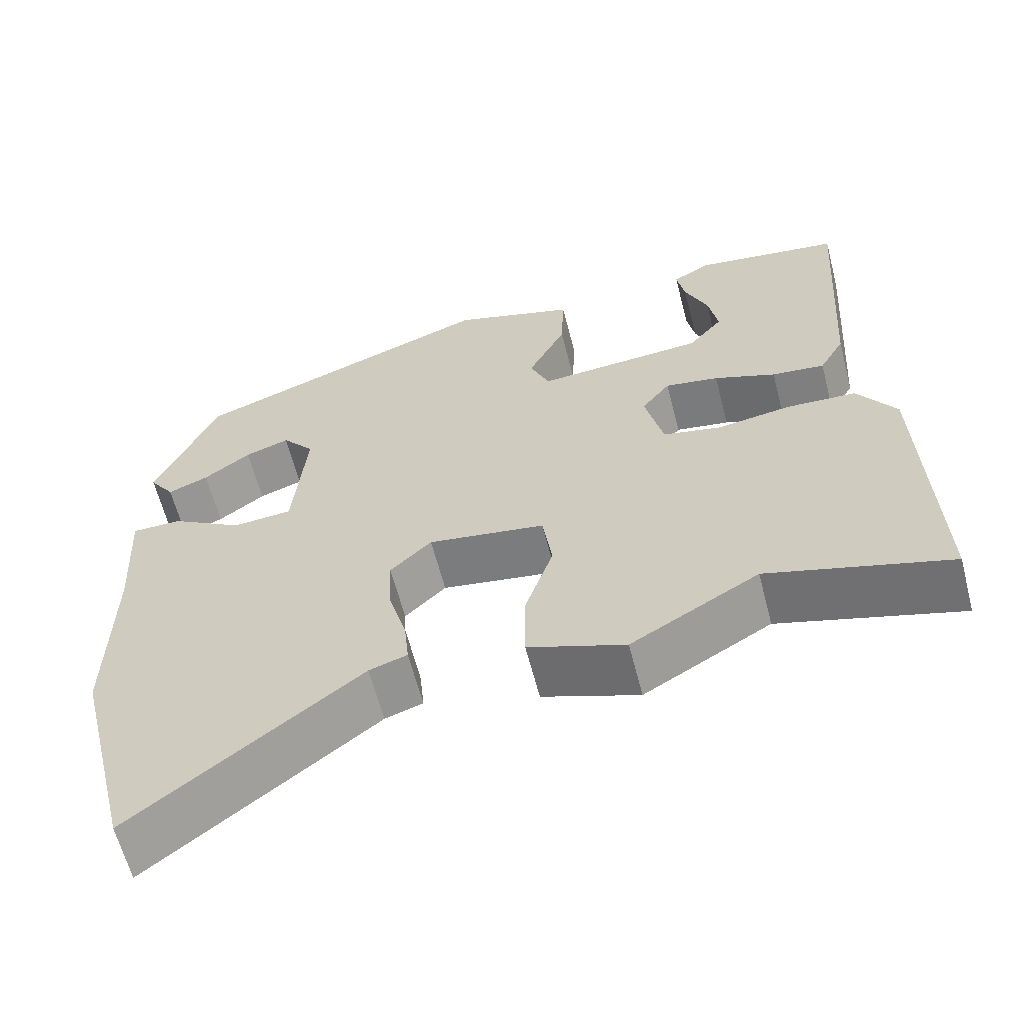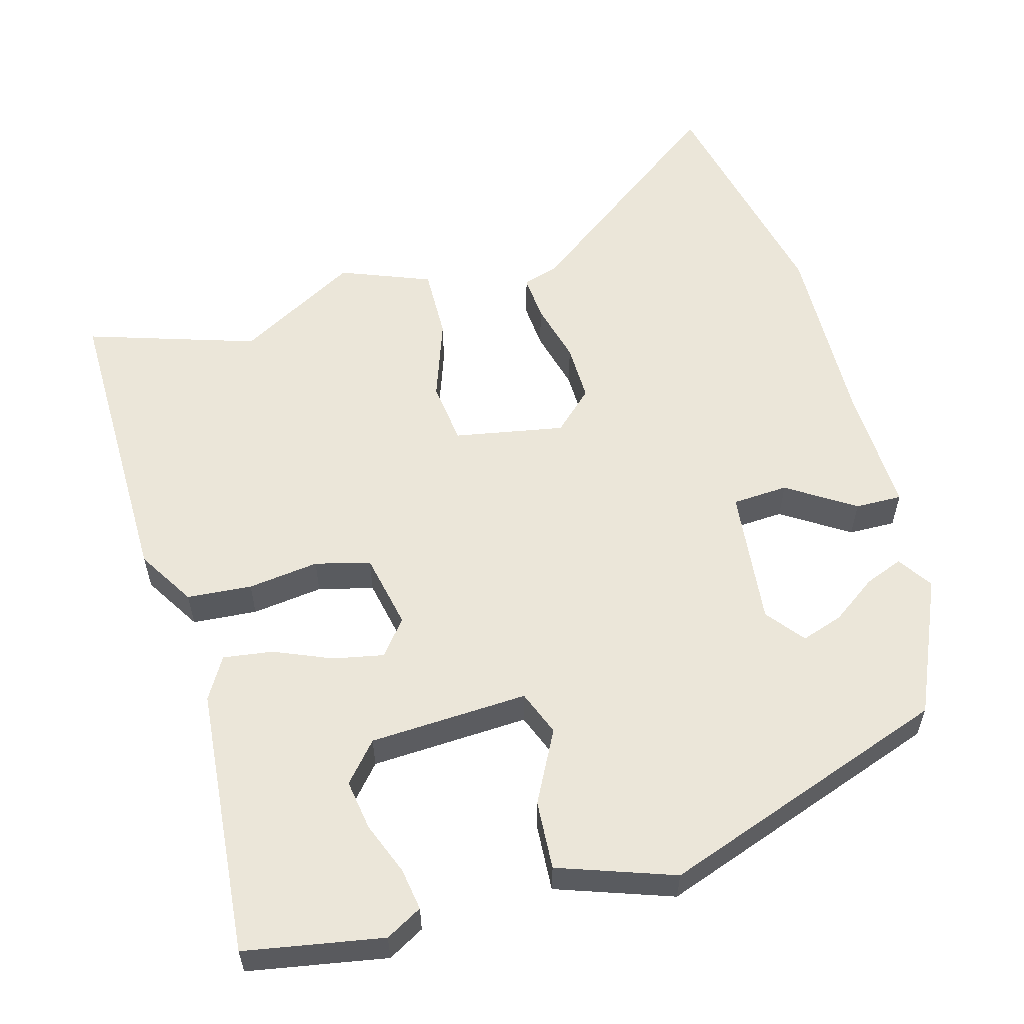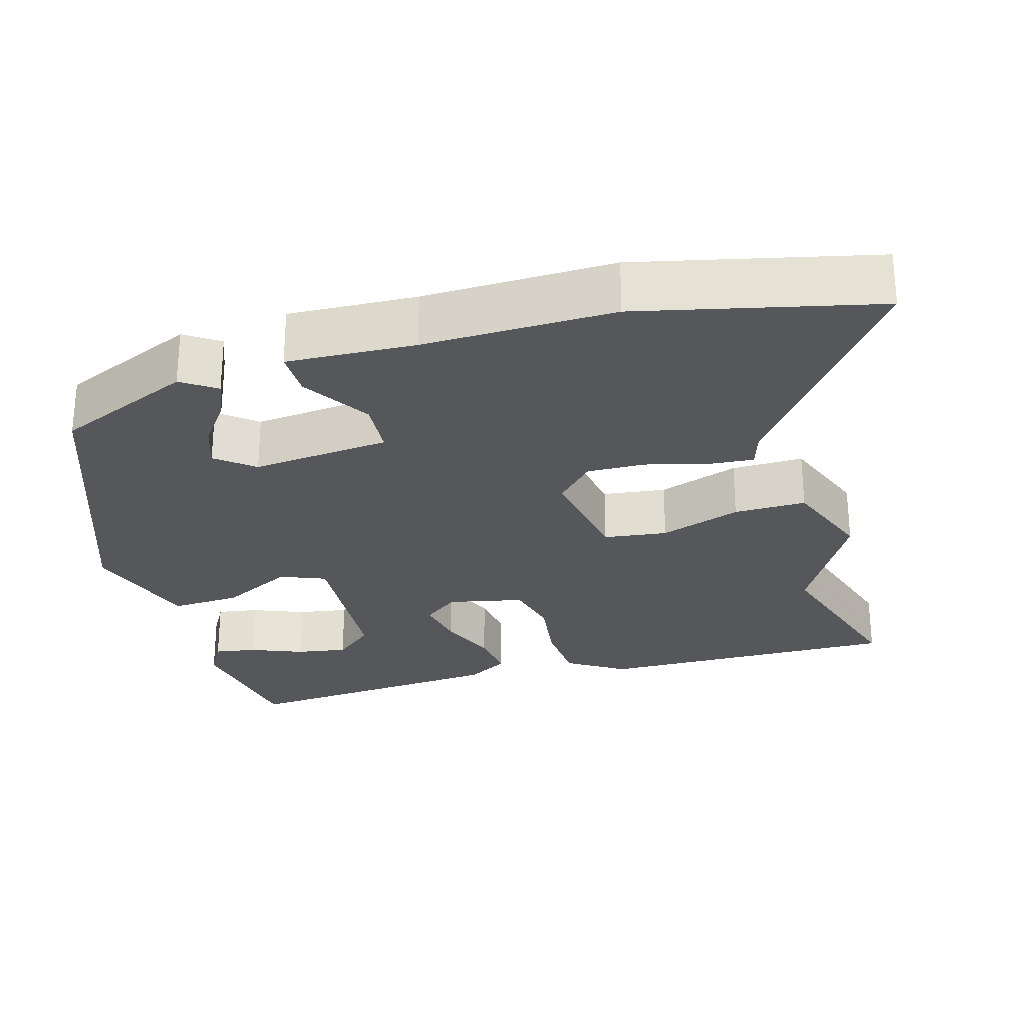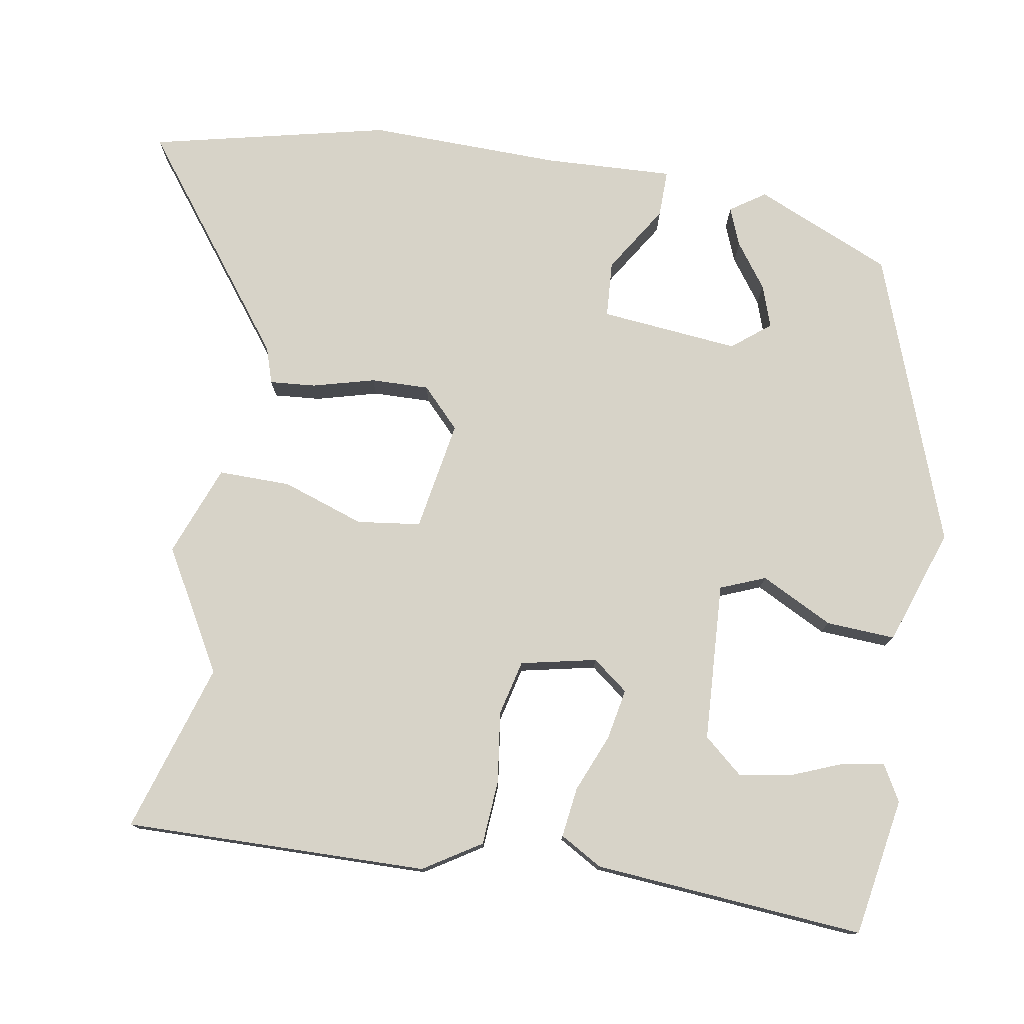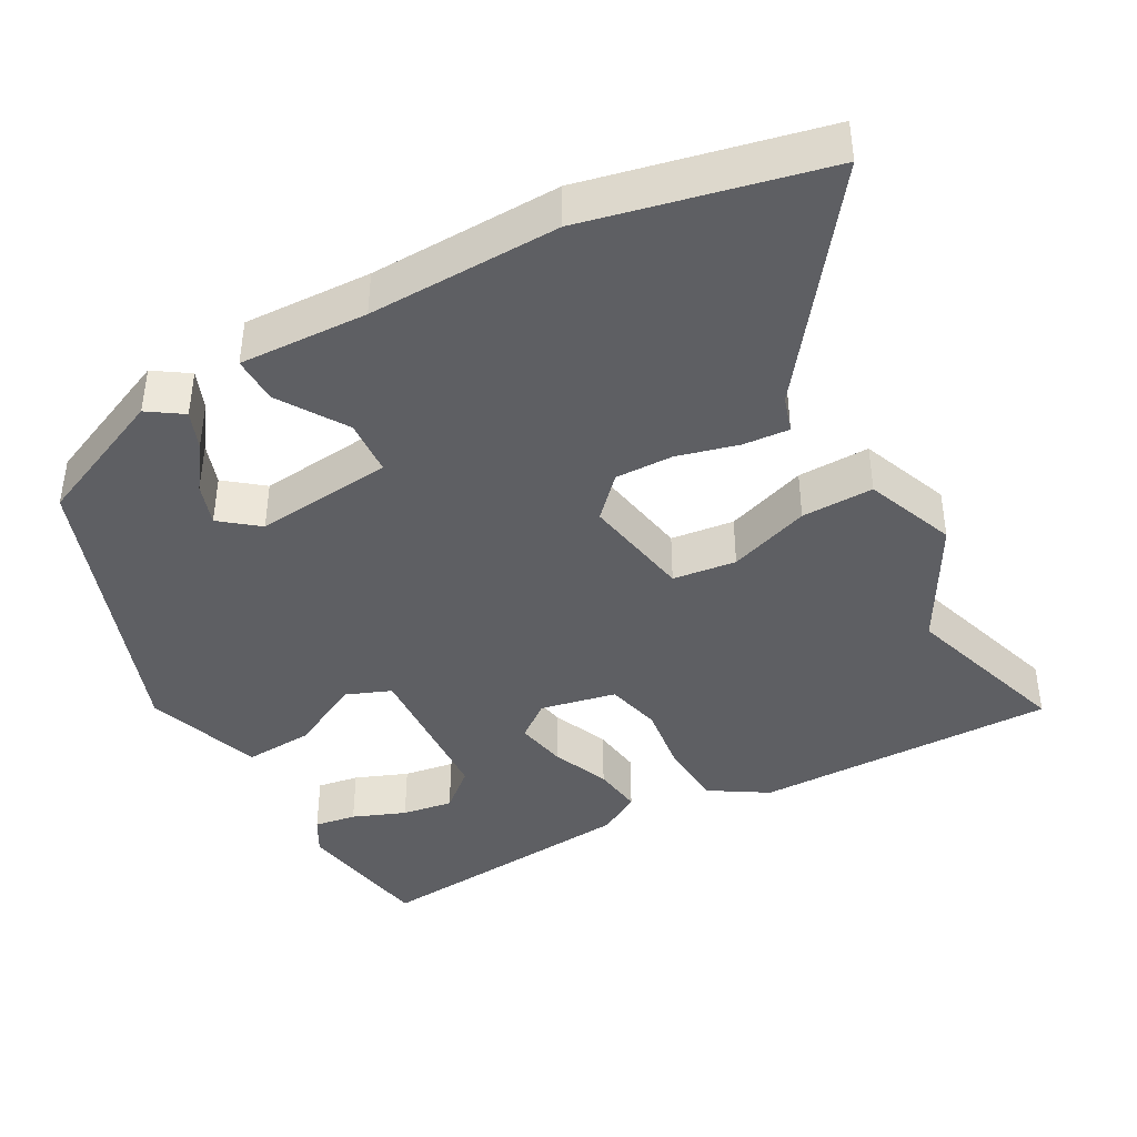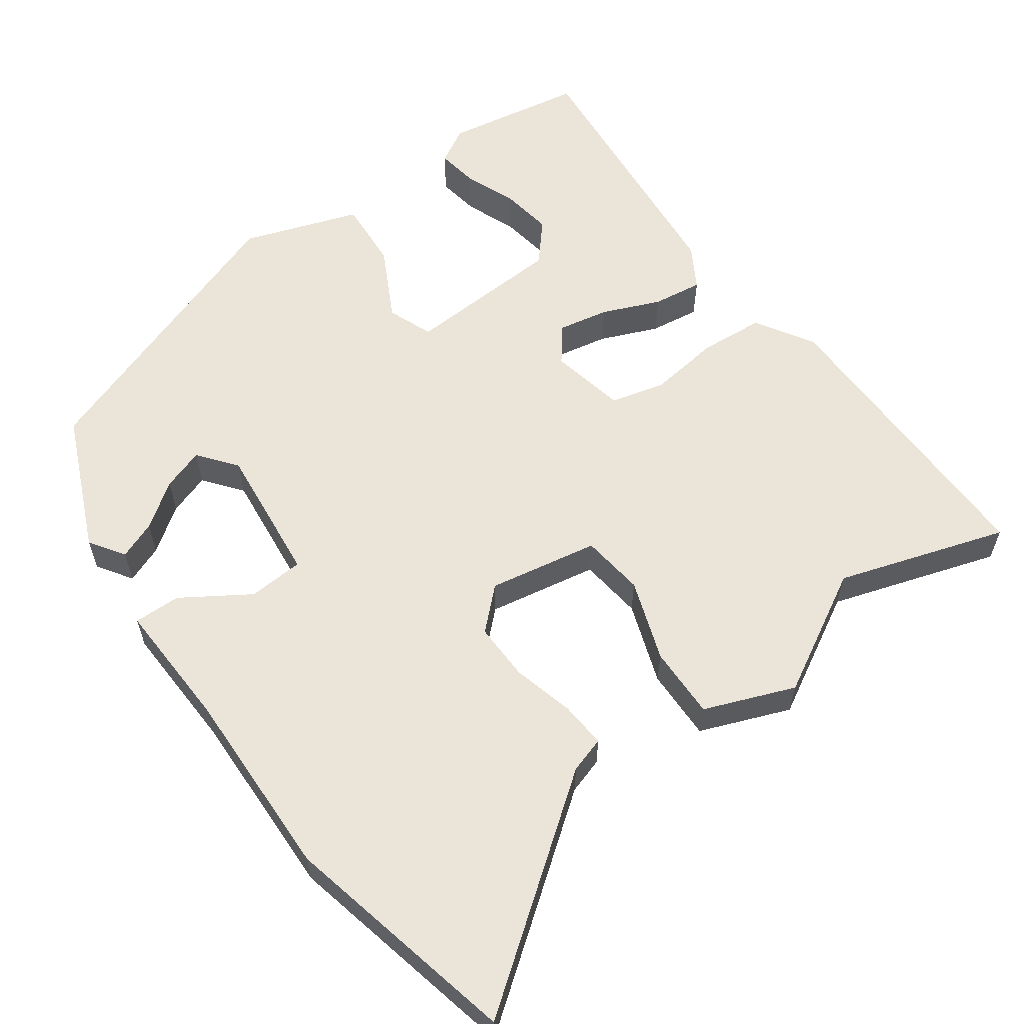
<metadata>
{"format":"obj","ext":"obj","renderer":"f3d","projection":"perspective","resolution":1024,"background":"white","views":[{"elev":-62.4,"azim":-165.5,"up":"+Z"},{"elev":57.4,"azim":-14.4,"up":"+Y"},{"elev":-27.2,"azim":106.7,"up":"+Y"},{"elev":77.2,"azim":-79.7,"up":"+Y"},{"elev":-41.7,"azim":119.8,"up":"+Y"},{"elev":59.6,"azim":145.3,"up":"+Y"}]}
</metadata>
<code>
v 0.457 0.07 0.392
v 0.534 0.07 0.208
v 0.502 0.07 0.162
v 0.451 0.07 0.183
v 0.392 0.07 0.227
v 0.336 0.07 0.247
v 0.295 0.07 0.197
v 0.311 0.07 0.011
v 0.386 0.07 0.005
v 0.477 0.07 0.061
v 0.54 0.07 0.061
v 0.53 0.07 -0.111
v 0.532 0.07 -0.368
v 0.455 0.07 -0.685
v 0.171 0.07 -0.464
v 0.123 0.07 -0.448
v 0.129 0.07 -0.386
v 0.152 0.07 -0.304
v 0.155 0.07 -0.226
v 0.103 0.07 -0.175
v -0.045 0.07 -0.199
v -0.057 0.07 -0.284
v -0.021 0.07 -0.394
v -0.021 0.07 -0.491
v -0.143 0.07 -0.536
v -0.304 0.07 -0.442
v -0.532 0.07 -0.51
v -0.52 0.07 -0.104
v -0.471 0.07 -0.028
v -0.384 0.07 -0.023
v -0.289 0.07 -0.037
v -0.215 0.07 -0.02
v -0.192 0.07 0.081
v -0.228 0.07 0.129
v -0.296 0.07 0.117
v -0.374 0.07 0.086
v -0.441 0.07 0.078
v -0.473 0.07 0.135
v -0.498 0.07 0.498
v -0.312 0.07 0.527
v -0.264 0.07 0.499
v -0.274 0.07 0.443
v -0.303 0.07 0.373
v -0.315 0.07 0.305
v -0.271 0.07 0.252
v -0.059 0.07 0.237
v -0.034 0.07 0.297
v -0.082 0.07 0.394
v -0.086 0.07 0.487
v 0.07 0.07 0.538
v 0.457 0 0.392
v 0.534 0 0.208
v 0.502 0 0.162
v 0.451 0 0.183
v 0.392 0 0.227
v 0.336 0 0.247
v 0.295 0 0.197
v 0.311 0 0.011
v 0.386 0 0.005
v 0.477 0 0.061
v 0.54 0 0.061
v 0.53 0 -0.111
v 0.532 0 -0.368
v 0.455 0 -0.685
v 0.171 0 -0.464
v 0.123 0 -0.448
v 0.129 0 -0.386
v 0.152 0 -0.304
v 0.155 0 -0.226
v 0.103 0 -0.175
v -0.045 0 -0.199
v -0.057 0 -0.284
v -0.021 0 -0.394
v -0.021 0 -0.491
v -0.143 0 -0.536
v -0.304 0 -0.442
v -0.532 0 -0.51
v -0.52 0 -0.104
v -0.471 0 -0.028
v -0.384 0 -0.023
v -0.289 0 -0.037
v -0.215 0 -0.02
v -0.192 0 0.081
v -0.228 0 0.129
v -0.296 0 0.117
v -0.374 0 0.086
v -0.441 0 0.078
v -0.473 0 0.135
v -0.498 0 0.498
v -0.312 0 0.527
v -0.264 0 0.499
v -0.274 0 0.443
v -0.303 0 0.373
v -0.315 0 0.305
v -0.271 0 0.252
v -0.059 0 0.237
v -0.034 0 0.297
v -0.082 0 0.394
v -0.086 0 0.487
v 0.07 0 0.538
f 49 50 1
f 48 49 1
f 47 48 1
f 46 47 1
f 41 42 43
f 40 41 43
f 39 40 43
f 38 39 43
f 37 38 43
f 37 43 44
f 37 44 45
f 36 37 45
f 35 36 45
f 29 30 31
f 28 29 31
f 27 28 31
f 26 27 31
f 26 31 32
f 25 26 32
f 24 25 32
f 23 24 32
f 22 23 32
f 21 22 32 33
f 15 16 17 18
f 15 18 19
f 14 15 19
f 13 14 19
f 12 13 19
f 12 19 20
f 11 12 20
f 10 11 20
f 9 10 20
f 3 4 5
f 2 3 5
f 1 2 5
f 1 5 6
f 46 1 6
f 34 35 45 46
f 46 6 7
f 34 46 7
f 33 34 7
f 21 33 7 8
f 8 9 20 21
f 51 100 99
f 51 99 98
f 51 98 97
f 51 97 96
f 93 92 91
f 93 91 90
f 93 90 89
f 93 89 88
f 93 88 87
f 94 93 87
f 95 94 87
f 95 87 86
f 95 86 85
f 81 80 79
f 81 79 78
f 81 78 77
f 81 77 76
f 82 81 76
f 82 76 75
f 82 75 74
f 82 74 73
f 82 73 72
f 83 82 72 71
f 68 67 66 65
f 69 68 65
f 69 65 64
f 69 64 63
f 69 63 62
f 70 69 62
f 70 62 61
f 70 61 60
f 70 60 59
f 55 54 53
f 55 53 52
f 55 52 51
f 56 55 51
f 56 51 96
f 96 95 85 84
f 57 56 96
f 57 96 84
f 57 84 83
f 58 57 83 71
f 71 70 59 58
f 1 51 52 2
f 2 52 53 3
f 3 53 54 4
f 4 54 55 5
f 5 55 56 6
f 6 56 57 7
f 7 57 58 8
f 8 58 59 9
f 9 59 60 10
f 10 60 61 11
f 11 61 62 12
f 12 62 63 13
f 13 63 64 14
f 14 64 65 15
f 15 65 66 16
f 16 66 67 17
f 17 67 68 18
f 18 68 69 19
f 19 69 70 20
f 20 70 71 21
f 21 71 72 22
f 22 72 73 23
f 23 73 74 24
f 24 74 75 25
f 25 75 76 26
f 26 76 77 27
f 27 77 78 28
f 28 78 79 29
f 29 79 80 30
f 30 80 81 31
f 31 81 82 32
f 32 82 83 33
f 33 83 84 34
f 34 84 85 35
f 35 85 86 36
f 36 86 87 37
f 37 87 88 38
f 38 88 89 39
f 39 89 90 40
f 40 90 91 41
f 41 91 92 42
f 42 92 93 43
f 43 93 94 44
f 44 94 95 45
f 45 95 96 46
f 46 96 97 47
f 47 97 98 48
f 48 98 99 49
f 49 99 100 50
f 50 100 51 1

</code>
